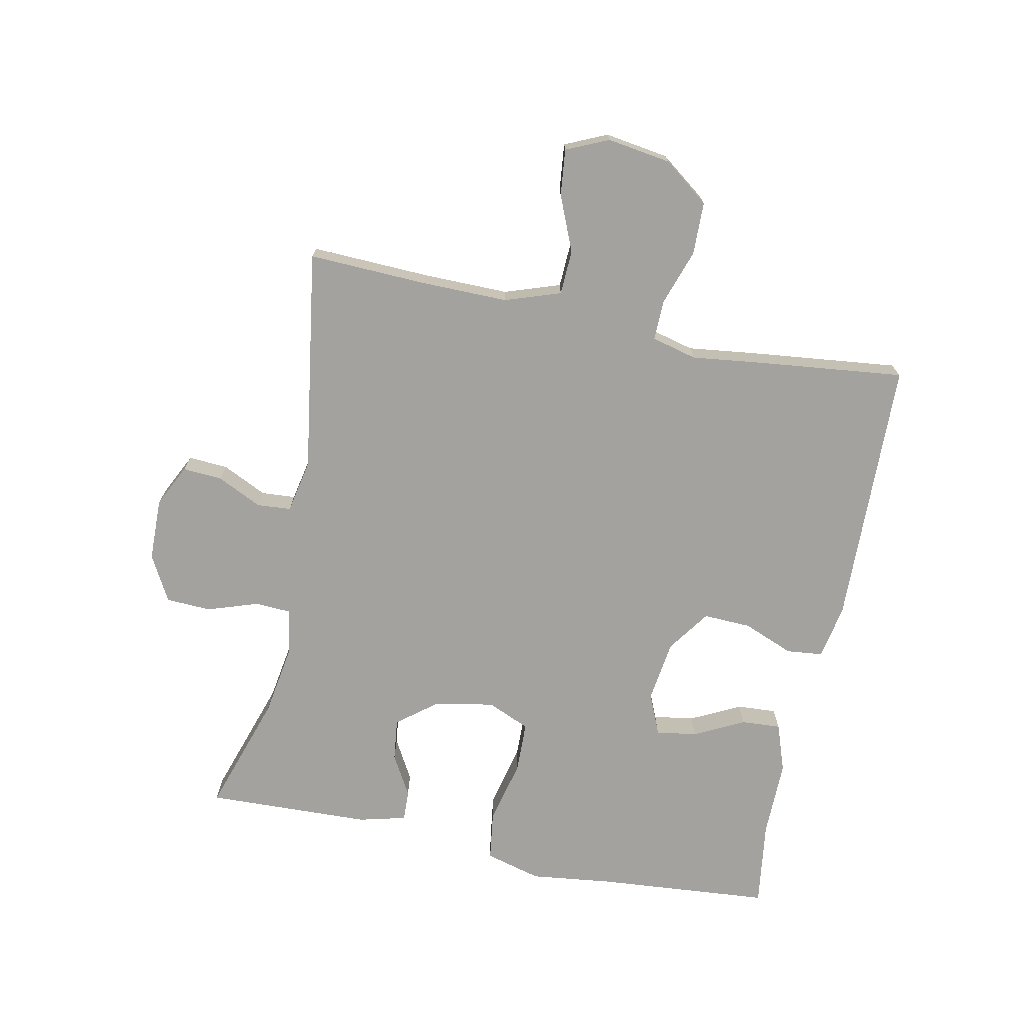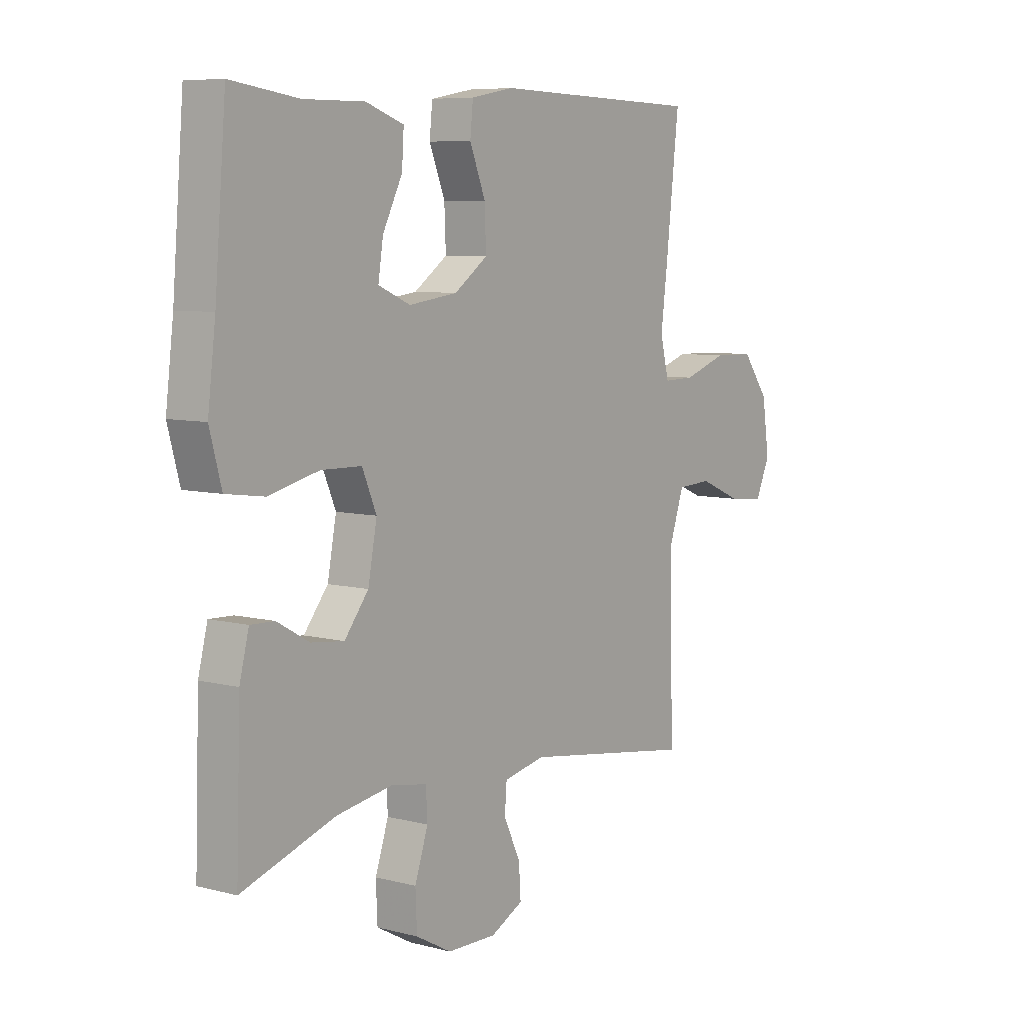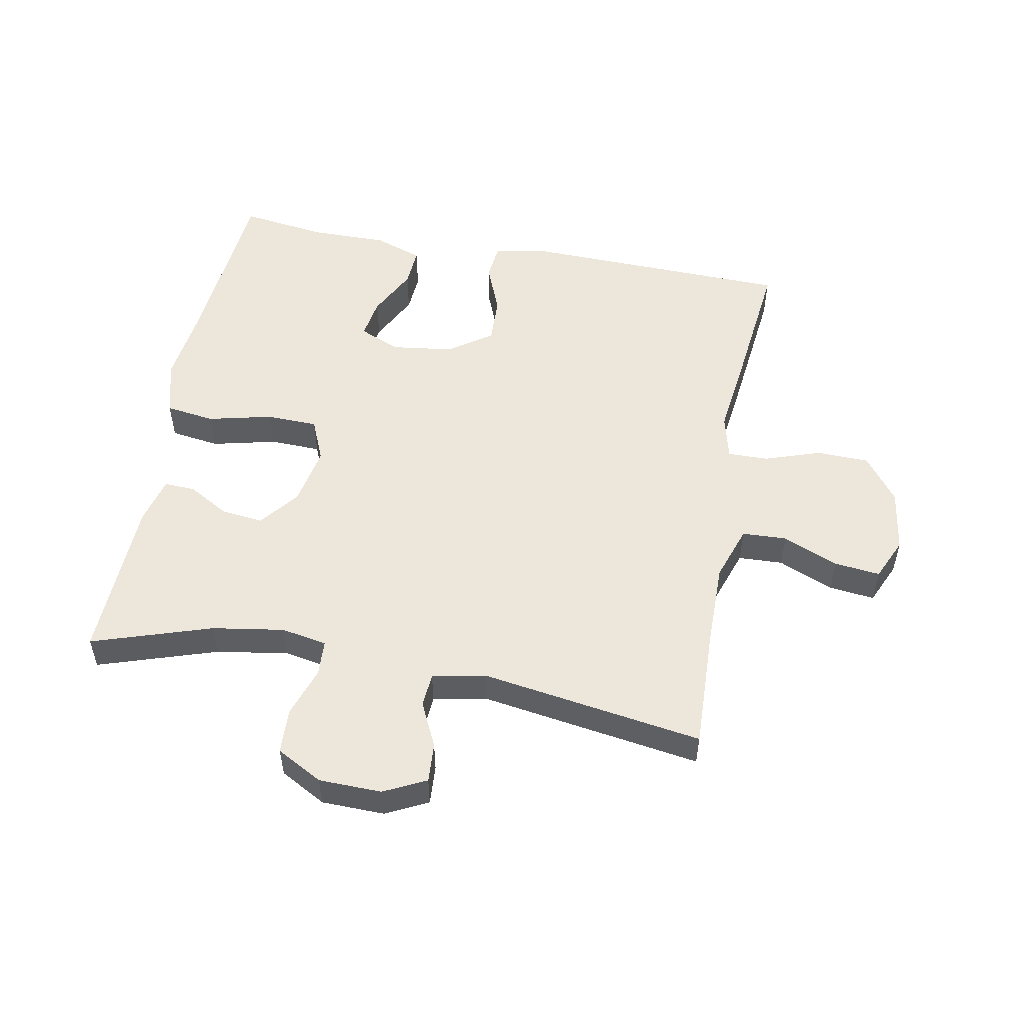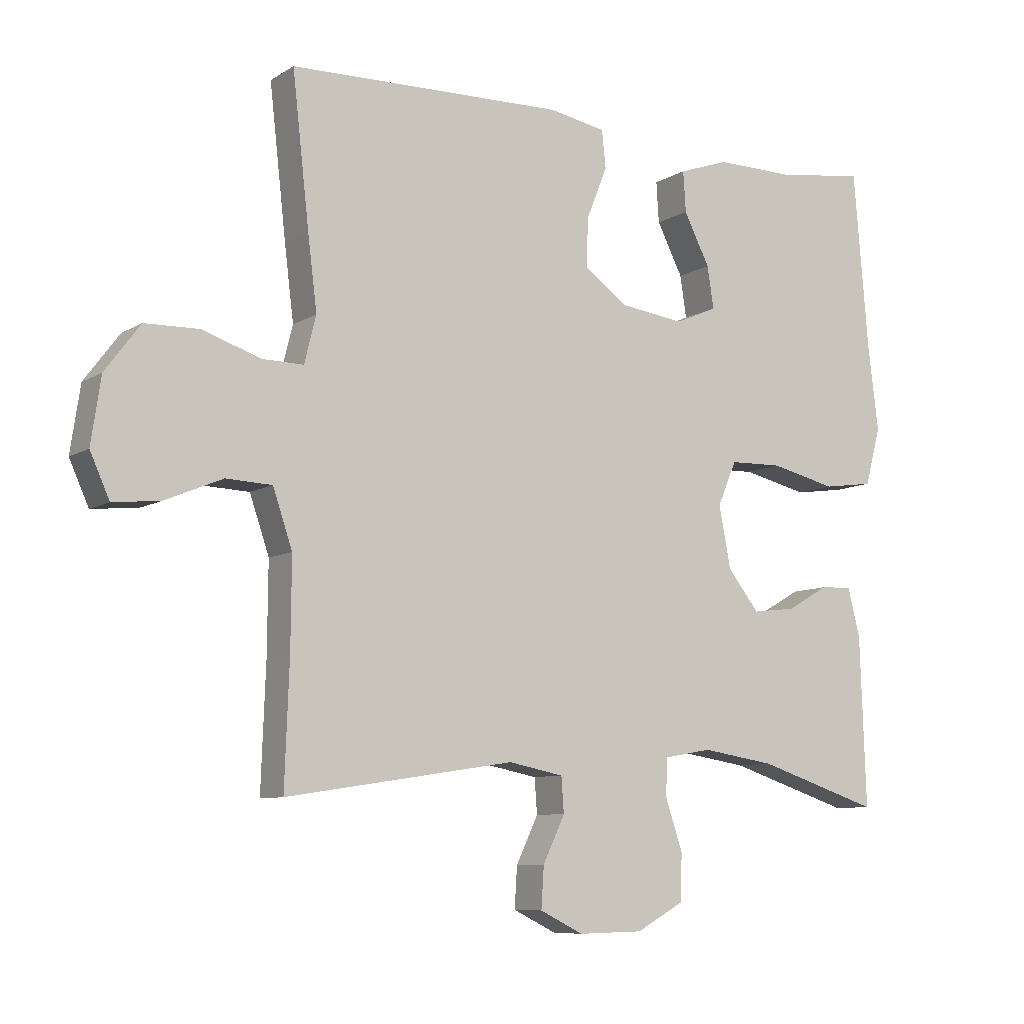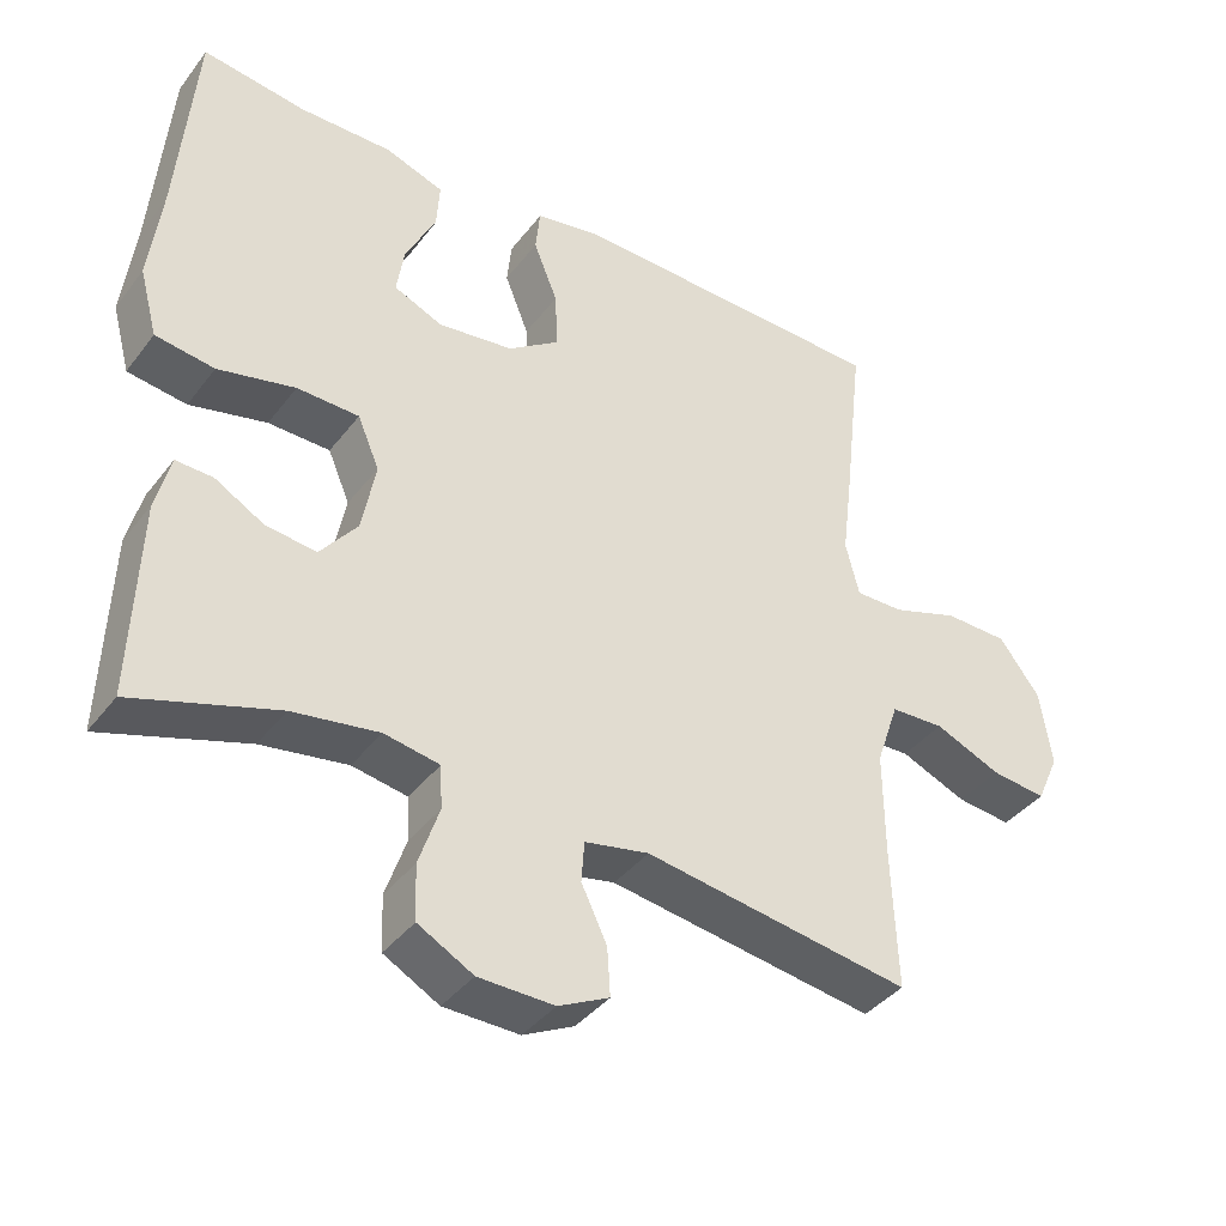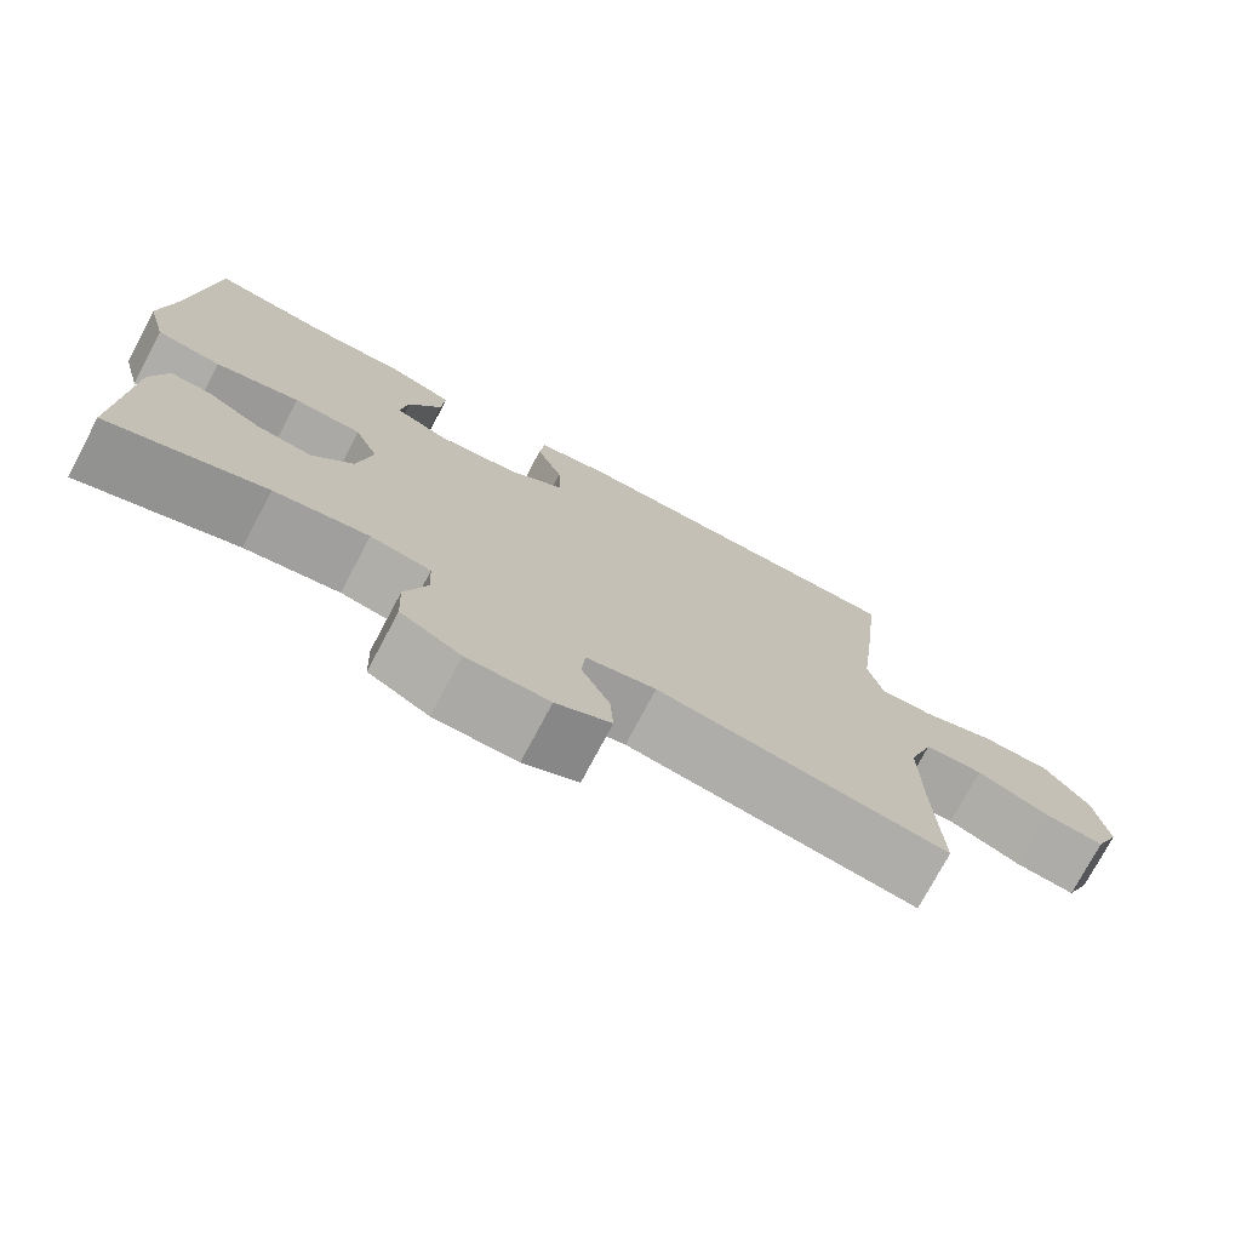
<metadata>
{"format":"obj","ext":"obj","renderer":"f3d","projection":"perspective","resolution":1024,"background":"white","views":[{"elev":-72.5,"azim":-101.6,"up":"+Y"},{"elev":7.3,"azim":126.4,"up":"+Z"},{"elev":52.7,"azim":-169.4,"up":"+Y"},{"elev":-8.4,"azim":-32.2,"up":"+Z"},{"elev":-39.3,"azim":146.6,"up":"+Z"},{"elev":-75.2,"azim":152.0,"up":"+Z"}]}
</metadata>
<code>
v -0.5 0.07 -0.5
v -0.493 0.07 -0.311
v -0.492 0.07 -0.174
v -0.522 0.07 -0.086
v -0.593 0.07 -0.083
v -0.681 0.07 -0.12
v -0.754 0.07 -0.128
v -0.784 0.07 -0.061
v -0.769 0.07 0.04
v -0.715 0.07 0.112
v -0.631 0.07 0.114
v -0.542 0.07 0.084
v -0.478 0.07 0.083
v -0.46 0.07 0.155
v -0.474 0.07 0.268
v -0.5 0.07 0.5
v -0.073 0.07 0.511
v 0.014 0.07 0.495
v 0.02 0.07 0.437
v -0.012 0.07 0.357
v -0.015 0.07 0.281
v 0.053 0.07 0.233
v 0.152 0.07 0.22
v 0.217 0.07 0.248
v 0.207 0.07 0.313
v 0.167 0.07 0.392
v 0.163 0.07 0.455
v 0.24 0.07 0.482
v 0.363 0.07 0.481
v 0.5 0.07 0.5
v 0.523 0.07 0.224
v 0.539 0.07 0.093
v 0.515 0.07 0.004
v 0.437 0.07 -0.007
v 0.335 0.07 0.017
v 0.253 0.07 0.015
v 0.224 0.07 -0.053
v 0.242 0.07 -0.148
v 0.291 0.07 -0.21
v 0.358 0.07 -0.202
v 0.423 0.07 -0.165
v 0.472 0.07 -0.163
v 0.491 0.07 -0.238
v 0.5 0.07 -0.5
v 0.31 0.07 -0.438
v 0.196 0.07 -0.42
v 0.123 0.07 -0.433
v 0.12 0.07 -0.49
v 0.147 0.07 -0.57
v 0.144 0.07 -0.642
v 0.071 0.07 -0.682
v -0.029 0.07 -0.684
v -0.096 0.07 -0.651
v -0.092 0.07 -0.588
v -0.058 0.07 -0.517
v -0.062 0.07 -0.463
v -0.147 0.07 -0.446
v -0.5 0 -0.5
v -0.493 0 -0.311
v -0.492 0 -0.174
v -0.522 0 -0.086
v -0.593 0 -0.083
v -0.681 0 -0.12
v -0.754 0 -0.128
v -0.784 0 -0.061
v -0.769 0 0.04
v -0.715 0 0.112
v -0.631 0 0.114
v -0.542 0 0.084
v -0.478 0 0.083
v -0.46 0 0.155
v -0.474 0 0.268
v -0.5 0 0.5
v -0.073 0 0.511
v 0.014 0 0.495
v 0.02 0 0.437
v -0.012 0 0.357
v -0.015 0 0.281
v 0.053 0 0.233
v 0.152 0 0.22
v 0.217 0 0.248
v 0.207 0 0.313
v 0.167 0 0.392
v 0.163 0 0.455
v 0.24 0 0.482
v 0.363 0 0.481
v 0.5 0 0.5
v 0.523 0 0.224
v 0.539 0 0.093
v 0.515 0 0.004
v 0.437 0 -0.007
v 0.335 0 0.017
v 0.253 0 0.015
v 0.224 0 -0.053
v 0.242 0 -0.148
v 0.291 0 -0.21
v 0.358 0 -0.202
v 0.423 0 -0.165
v 0.472 0 -0.163
v 0.491 0 -0.238
v 0.5 0 -0.5
v 0.31 0 -0.438
v 0.196 0 -0.42
v 0.123 0 -0.433
v 0.12 0 -0.49
v 0.147 0 -0.57
v 0.144 0 -0.642
v 0.071 0 -0.682
v -0.029 0 -0.684
v -0.096 0 -0.651
v -0.092 0 -0.588
v -0.058 0 -0.517
v -0.062 0 -0.463
v -0.147 0 -0.446
f 52 53 54 55
f 52 55 56
f 51 52 56
f 48 49 50 51
f 47 48 51 56
f 46 47 56 57
f 42 43 44 45
f 40 41 42 45
f 39 40 45 46
f 38 39 46 57
f 32 33 34 35
f 31 32 35 36
f 29 30 31 36
f 28 29 36 37
f 25 26 27 28
f 24 25 28
f 17 18 19 20
f 17 20 21
f 14 15 16 17
f 13 14 17 21
f 9 10 11 12
f 9 12 13
f 8 9 13
f 5 6 7 8
f 4 5 8 13
f 3 4 13 21
f 38 57 1 2
f 37 38 2 3
f 24 28 37
f 23 24 37 3
f 22 23 3
f 3 21 22
f 112 111 110 109
f 113 112 109
f 113 109 108
f 108 107 106 105
f 113 108 105 104
f 114 113 104 103
f 102 101 100 99
f 102 99 98 97
f 103 102 97 96
f 114 103 96 95
f 92 91 90 89
f 93 92 89 88
f 93 88 87 86
f 94 93 86 85
f 85 84 83 82
f 85 82 81
f 77 76 75 74
f 78 77 74
f 74 73 72 71
f 78 74 71 70
f 69 68 67 66
f 70 69 66
f 70 66 65
f 65 64 63 62
f 70 65 62 61
f 78 70 61 60
f 59 58 114 95
f 60 59 95 94
f 94 85 81
f 60 94 81 80
f 60 80 79
f 79 78 60
f 1 58 59 2
f 2 59 60 3
f 3 60 61 4
f 4 61 62 5
f 5 62 63 6
f 6 63 64 7
f 7 64 65 8
f 8 65 66 9
f 9 66 67 10
f 10 67 68 11
f 11 68 69 12
f 12 69 70 13
f 13 70 71 14
f 14 71 72 15
f 15 72 73 16
f 16 73 74 17
f 17 74 75 18
f 18 75 76 19
f 19 76 77 20
f 20 77 78 21
f 21 78 79 22
f 22 79 80 23
f 23 80 81 24
f 24 81 82 25
f 25 82 83 26
f 26 83 84 27
f 27 84 85 28
f 28 85 86 29
f 29 86 87 30
f 30 87 88 31
f 31 88 89 32
f 32 89 90 33
f 33 90 91 34
f 34 91 92 35
f 35 92 93 36
f 36 93 94 37
f 37 94 95 38
f 38 95 96 39
f 39 96 97 40
f 40 97 98 41
f 41 98 99 42
f 42 99 100 43
f 43 100 101 44
f 44 101 102 45
f 45 102 103 46
f 46 103 104 47
f 47 104 105 48
f 48 105 106 49
f 49 106 107 50
f 50 107 108 51
f 51 108 109 52
f 52 109 110 53
f 53 110 111 54
f 54 111 112 55
f 55 112 113 56
f 56 113 114 57
f 57 114 58 1

</code>
